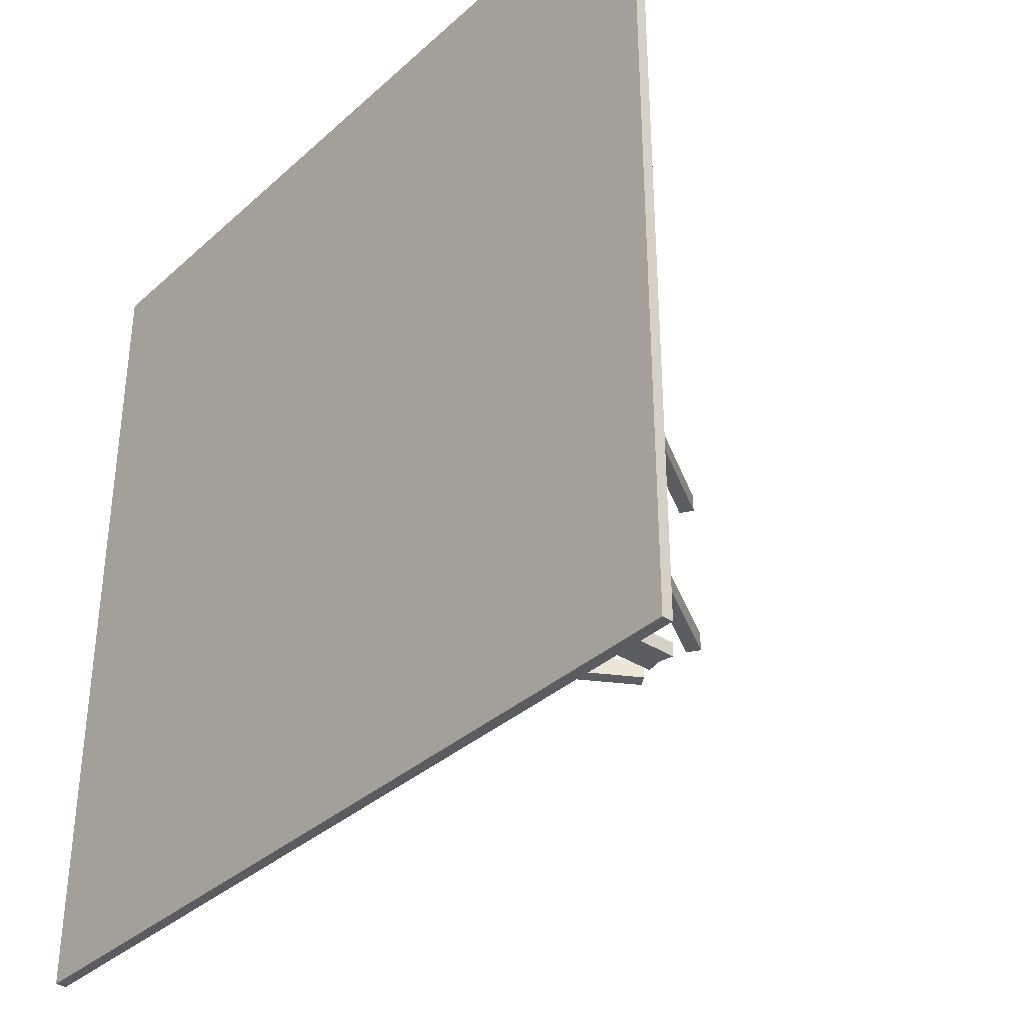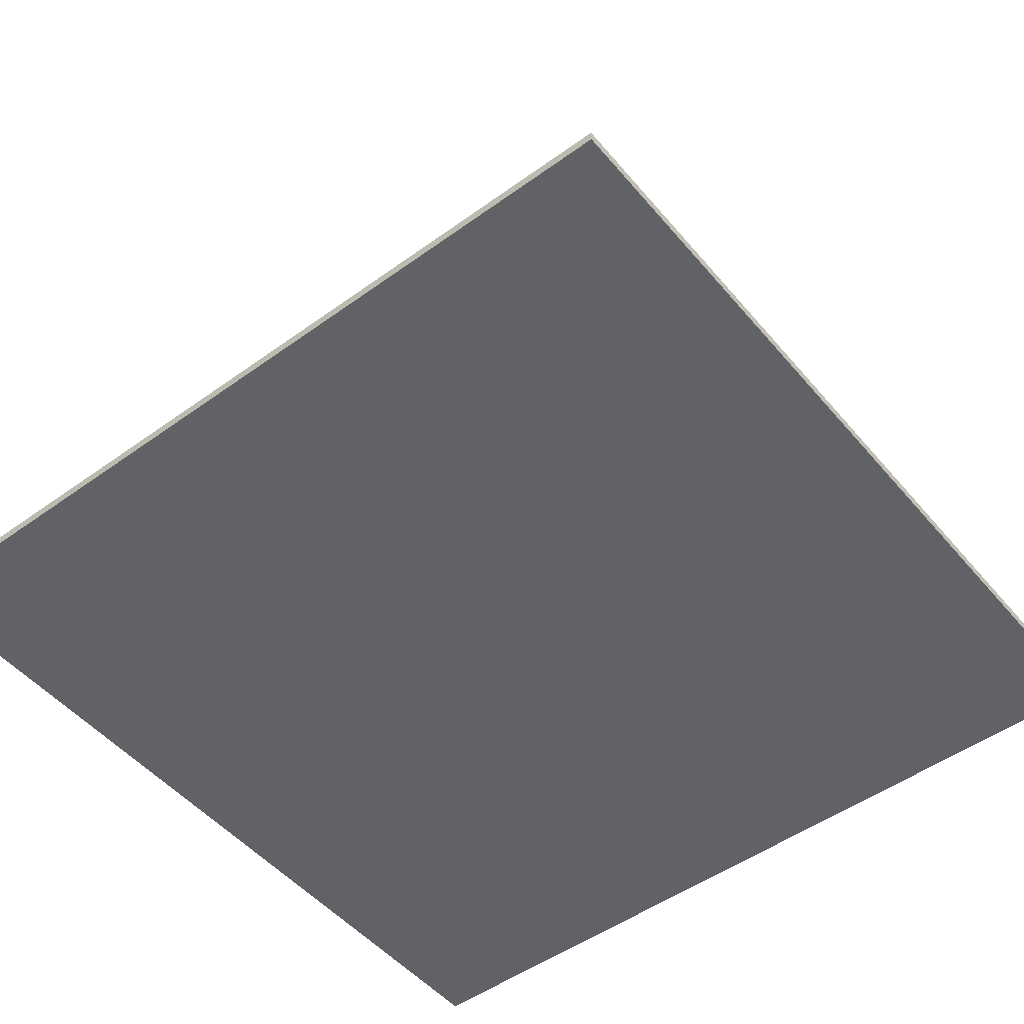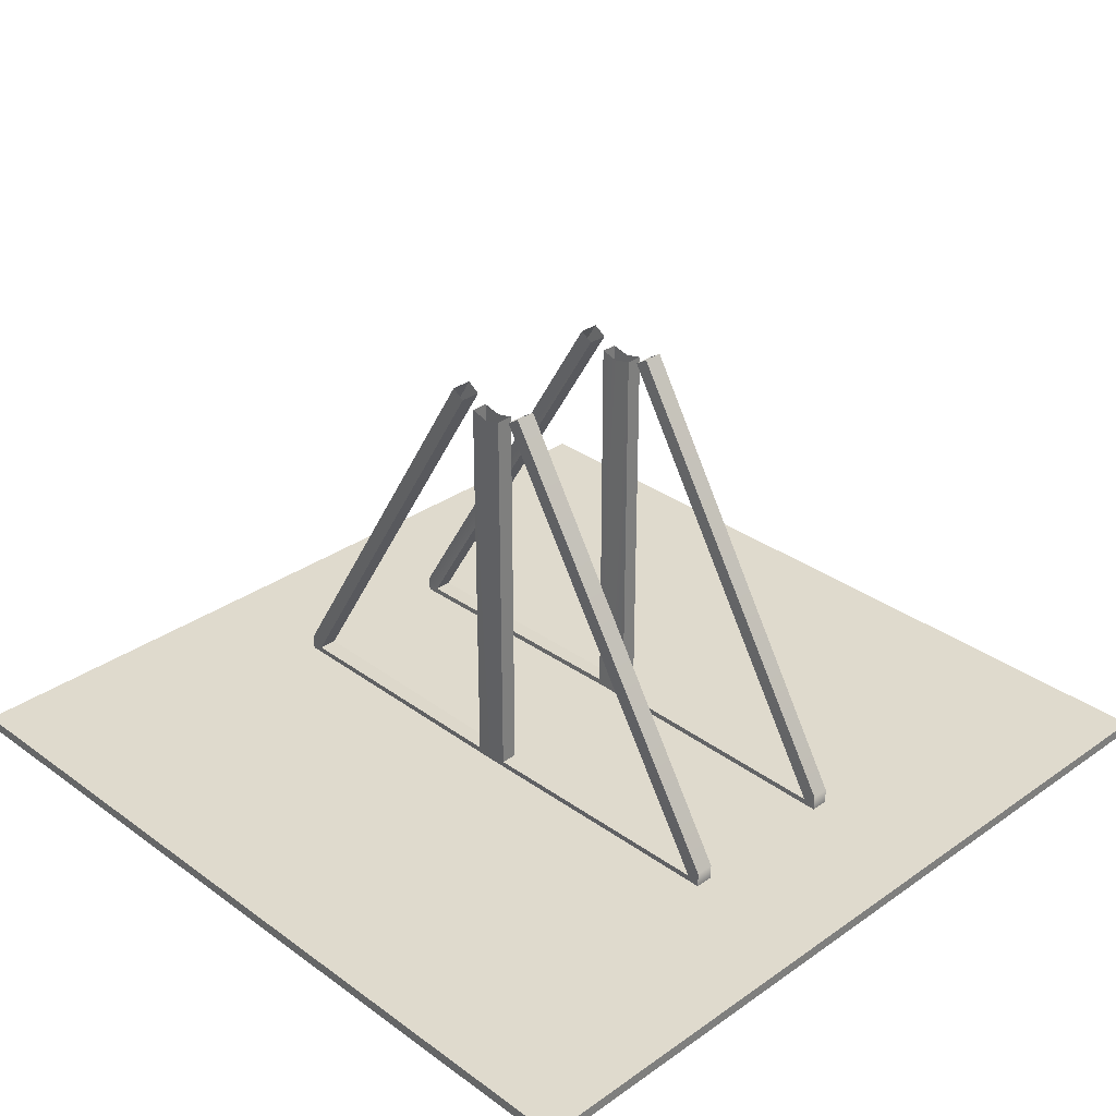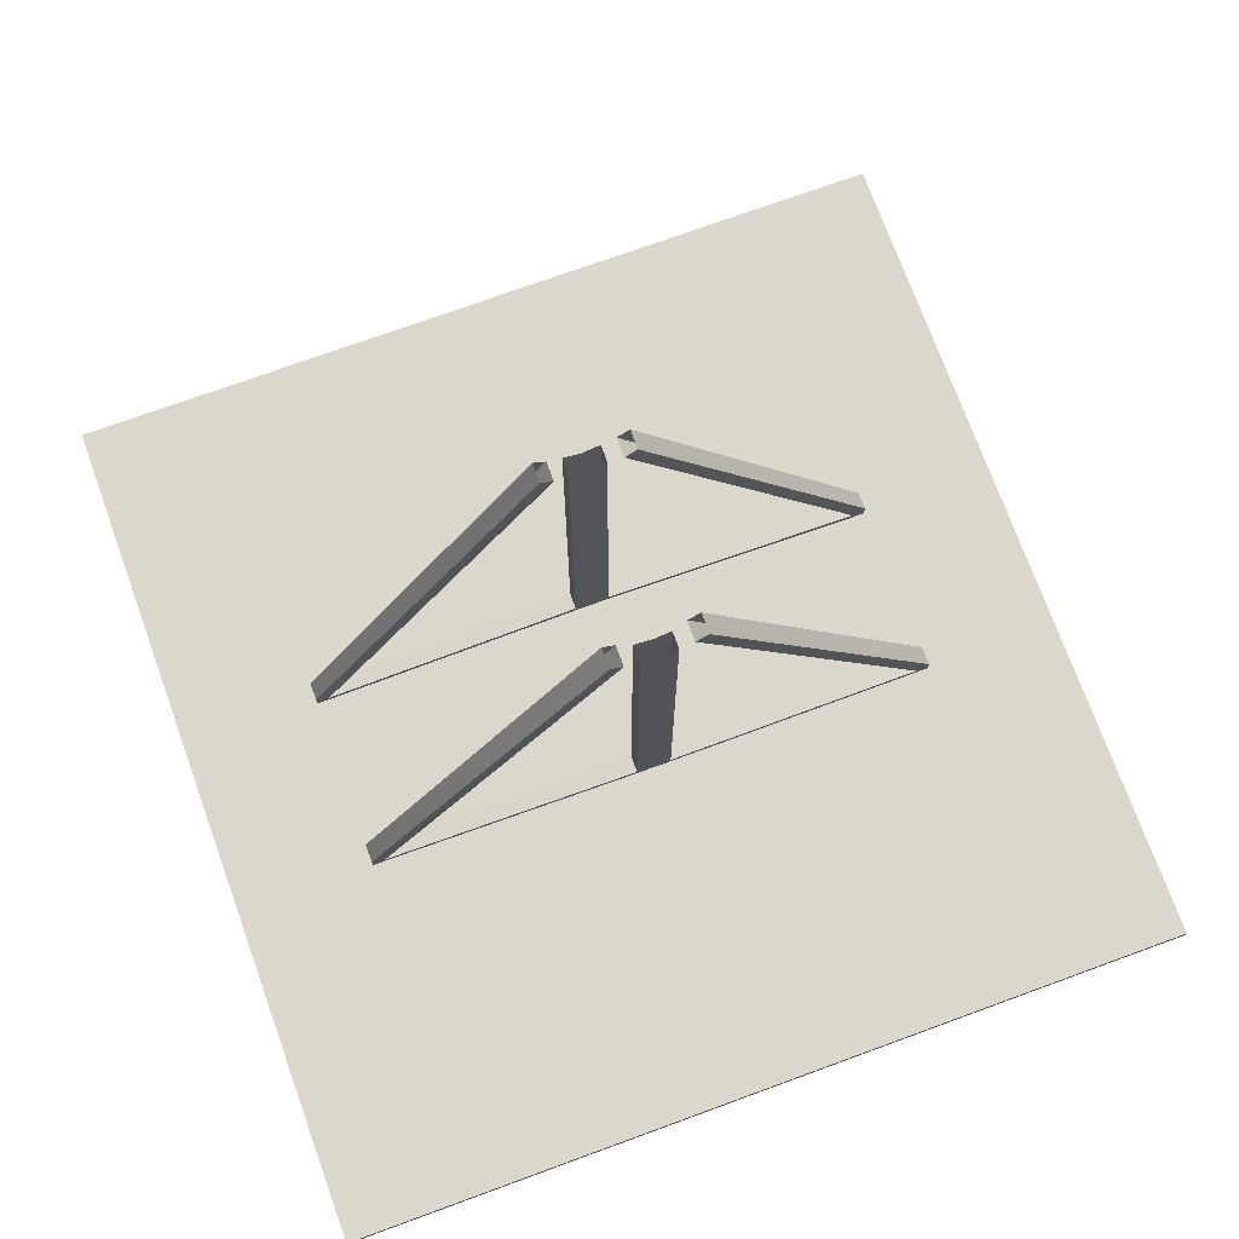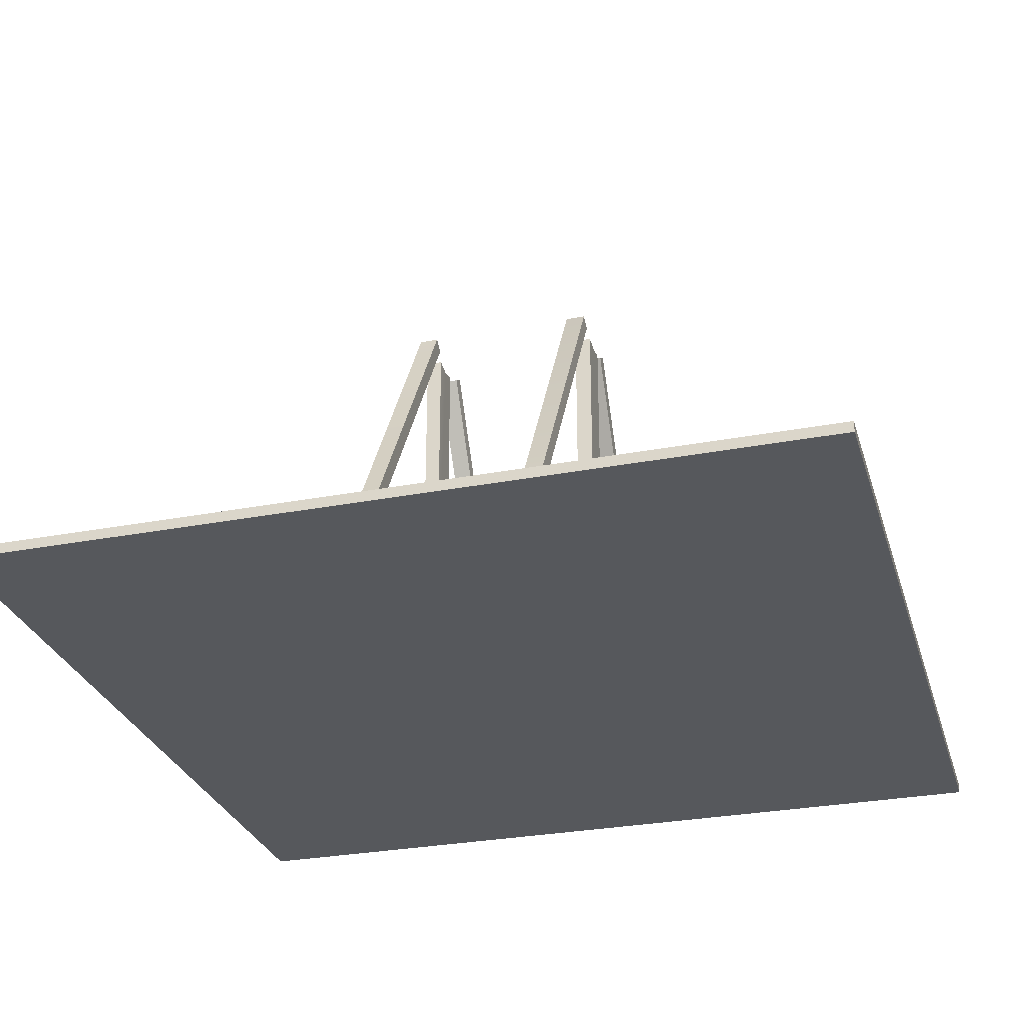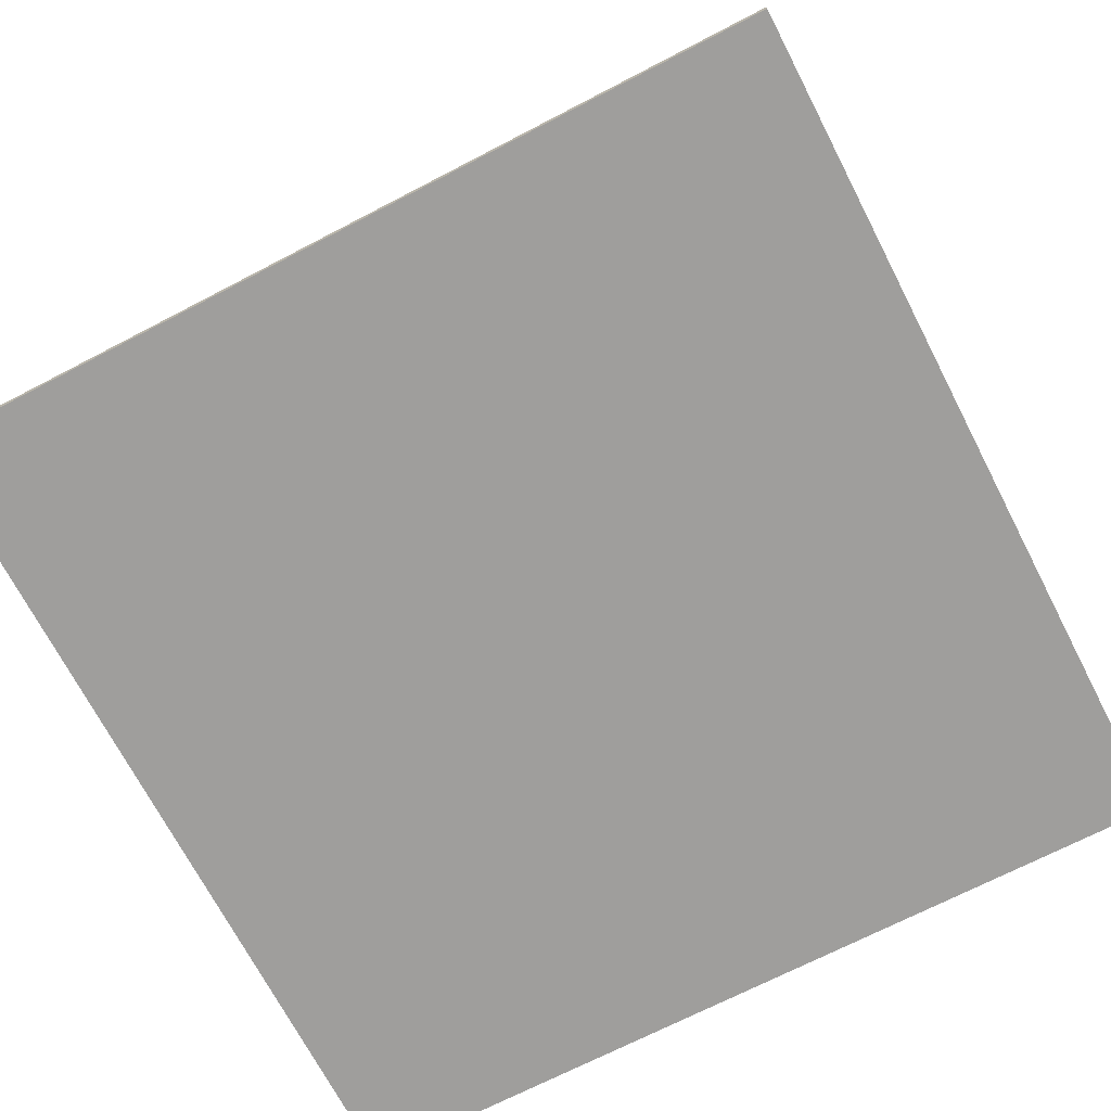
<metadata>
{"format":"obj","ext":"obj","renderer":"f3d","projection":"perspective","resolution":1024,"background":"white","views":[{"elev":-35.5,"azim":49.6,"up":"+Z"},{"elev":-50.1,"azim":-51.5,"up":"+Y"},{"elev":31.9,"azim":-134.5,"up":"+Y"},{"elev":73.6,"azim":160.0,"up":"+Y"},{"elev":-29.1,"azim":105.9,"up":"+Y"},{"elev":-70.5,"azim":-152.6,"up":"+Y"}]}
</metadata>
<code>
g Ferris wheel_01
v 0.2453 0.1557 1.359
v 3.902 0.1557 1.335
v 4.079 0.1557 1.335
v -3.907 0.1557 1.088
v -4.084 0.1557 1.088
v -6.007 0.1557 1.088
v 4.079 0.1557 1.088
v 3.902 0.1557 1.088
v -3.907 0.1557 1.088
v 0.2453 0.1557 1.135
v -0.002393 0.1557 1.135
v 3.902 0.1557 1.088
v -0.2501 0.1557 1.135
v -3.907 0.1557 1.088
v 3.902 0.1557 1.088
v -0.002393 0.1557 1.135
v -0.2501 0.1557 1.135
v 0.2453 0.1557 -1.366
v -0.002393 0.1557 -1.366
v -0.2501 0.1557 -1.366
v 0.6228 6.054 1.359
v 3.902 0.2383 1.335
v 0.4459 5.936 1.359
v 4.079 0.3681 1.335
v 3.902 0.1557 1.335
v 4.079 0.1557 1.335
v 0.2453 0.2383 1.359
v 0.2453 0.1557 1.359
v -0.002393 0.1557 1.359
v -0.002393 0.2383 1.359
v 0.2453 5.865 1.359
v -0.002393 5.806 1.359
v -0.2501 0.1557 1.359
v -0.2501 0.2383 1.359
v -0.2501 5.865 1.359
v -3.907 0.2383 1.335
v -3.907 0.1557 1.335
v -4.084 0.1557 1.335
v -4.084 0.3681 1.335
v -0.4506 5.936 1.359
v -0.6276 6.054 1.359
v -0.4506 5.936 1.088
v -3.907 0.2383 1.088
v -3.907 0.2383 1.335
v -0.4506 5.936 1.359
v 4.079 0.3681 1.088
v 4.079 0.1557 1.088
v 4.079 0.1557 1.335
v 4.079 0.3681 1.335
v 0.6228 6.054 1.088
v 0.6228 6.054 1.359
v -0.6276 6.054 1.088
v -3.907 0.2383 1.088
v -0.4506 5.936 1.088
v -4.084 0.3681 1.088
v -3.907 0.1557 1.088
v -4.084 0.1557 1.088
v -0.2501 0.2383 1.135
v -0.2501 0.1557 1.135
v -0.002393 0.1557 1.135
v -0.002393 0.2383 1.135
v -0.2501 5.865 1.135
v -0.002393 5.806 1.135
v 0.2453 0.1557 1.135
v 0.2453 0.2383 1.135
v 0.2453 5.865 1.135
v 3.902 0.2383 1.088
v 3.902 0.1557 1.088
v 4.079 0.1557 1.088
v 4.079 0.3681 1.088
v 0.4459 5.936 1.088
v 0.6228 6.054 1.088
v 0.4459 5.936 1.359
v 3.902 0.2383 1.335
v 3.902 0.2383 1.088
v 0.4459 5.936 1.088
v -0.6276 6.054 1.359
v -4.084 0.3681 1.088
v -0.6276 6.054 1.088
v -4.084 0.3681 1.335
v -4.084 0.1557 1.088
v -4.084 0.1557 1.335
v -6.007 0.002393 -6.014
v -6.007 0.002393 6.018
v 6.014 0.002393 6.018
v 6.014 0.002393 -6.014
v 3.902 0.2383 1.335
v 0.2453 0.2383 1.359
v 0.2453 0.2383 1.135
v 3.902 0.2383 1.088
v -0.2501 5.865 1.359
v -0.2501 0.2383 1.359
v -0.2501 0.2383 1.135
v -0.2501 5.865 1.135
v 0.2453 5.865 1.135
v 0.2453 0.2383 1.135
v 0.2453 0.2383 1.359
v 0.2453 5.865 1.359
v -0.2501 0.2383 1.359
v -3.907 0.2383 1.335
v -3.907 0.2383 1.088
v -0.2501 0.2383 1.135
v -6.007 0.1557 -1.083
v -4.084 0.1557 -1.083
v -3.907 0.1557 -1.083
v 4.079 0.1557 1.088
v 4.079 0.1557 -1.083
v -6.007 0.1557 1.088
v -6.007 0.1557 -6.014
v -3.907 0.1557 1.088
v 6.014 0.1557 1.088
v 6.014 0.1557 1.359
v 4.079 0.1557 1.335
v 0.2453 0.1557 1.359
v 6.014 0.1557 -1.083
v 6.014 0.1557 6.018
v 6.014 0.1557 -1.366
v 6.014 0.1557 6.018
v 4.079 0.1557 -1.342
v 0.2453 0.1557 -1.366
v -0.2501 0.1557 -1.366
v 3.902 0.1557 -1.342
v -6.007 0.1557 6.018
v -0.002393 0.1557 1.359
v -0.2501 0.1557 1.359
v 6.014 0.1557 6.018
v 6.014 0.1557 1.088
v -6.007 0.1557 1.359
v -6.007 0.1557 -6.014
v -3.907 0.1557 1.335
v -4.084 0.1557 1.335
v -4.084 0.1557 1.088
v -6.007 0.1557 -6.014
v 3.902 0.1557 -1.083
v -0.002393 0.1557 -1.13
v 0.2453 0.1557 -1.13
v -3.907 0.1557 -1.083
v -0.2501 0.1557 -1.13
v 4.079 0.1557 -1.083
v 6.014 0.1557 6.018
v 6.014 0.002393 6.018
v -6.007 0.002393 6.018
v -6.007 0.1557 6.018
v 0.6228 6.054 -1.366
v 0.4459 5.936 -1.366
v 3.902 0.2383 -1.342
v 4.079 0.3681 -1.342
v 3.902 0.1557 -1.342
v 4.079 0.1557 -1.342
v 0.2453 0.2383 -1.366
v 0.2453 0.1557 -1.366
v -0.002393 0.1557 -1.366
v -0.002393 0.2383 -1.366
v 0.2453 5.865 -1.366
v -0.002393 5.806 -1.366
v -0.2501 0.1557 -1.366
v -0.2501 0.2383 -1.366
v -0.2501 5.865 -1.366
v -3.907 0.2383 -1.342
v -3.907 0.1557 -1.342
v -4.084 0.1557 -1.342
v -4.084 0.3681 -1.342
v -0.4506 5.936 -1.366
v -0.6276 6.054 -1.366
v -0.4506 5.936 -1.083
v -0.4506 5.936 -1.366
v -3.907 0.2383 -1.342
v -3.907 0.2383 -1.083
v 4.079 0.3681 -1.083
v 4.079 0.1557 -1.342
v 4.079 0.1557 -1.083
v 4.079 0.3681 -1.342
v 0.6228 6.054 -1.083
v 0.6228 6.054 -1.366
v -0.6276 6.054 -1.083
v -0.4506 5.936 -1.083
v -3.907 0.2383 -1.083
v -4.084 0.3681 -1.083
v -3.907 0.1557 -1.083
v -4.084 0.1557 -1.083
v -0.2501 0.2383 -1.13
v -0.2501 0.1557 -1.13
v -0.002393 0.1557 -1.13
v -0.002393 0.2383 -1.13
v -0.2501 5.865 -1.13
v -0.002393 5.806 -1.13
v 0.2453 0.1557 -1.13
v 0.2453 0.2383 -1.13
v 0.2453 5.865 -1.13
v 3.902 0.2383 -1.083
v 3.902 0.1557 -1.083
v 4.079 0.1557 -1.083
v 4.079 0.3681 -1.083
v 0.4459 5.936 -1.083
v 0.6228 6.054 -1.083
v 0.4459 5.936 -1.366
v 0.4459 5.936 -1.083
v 3.902 0.2383 -1.083
v 3.902 0.2383 -1.342
v -0.6276 6.054 -1.366
v -0.6276 6.054 -1.083
v -4.084 0.3681 -1.083
v -4.084 0.3681 -1.342
v -4.084 0.1557 -1.083
v -4.084 0.1557 -1.342
v 3.902 0.2383 -1.342
v 3.902 0.2383 -1.083
v 0.2453 0.2383 -1.13
v 0.2453 0.2383 -1.366
v -0.2501 5.865 -1.366
v -0.2501 5.865 -1.13
v -0.2501 0.2383 -1.13
v -0.2501 0.2383 -1.366
v 0.2453 5.865 -1.13
v 0.2453 5.865 -1.366
v 0.2453 0.2383 -1.366
v 0.2453 0.2383 -1.13
v -0.2501 0.2383 -1.366
v -0.2501 0.2383 -1.13
v -3.907 0.2383 -1.083
v -3.907 0.2383 -1.342
v -6.007 0.1557 6.018
v -6.007 0.002393 6.018
v -6.007 0.002393 -6.014
v -6.007 0.1557 -6.014
v -6.007 0.1557 -6.014
v -6.007 0.1557 -1.366
v -6.007 0.1557 -1.083
v -4.084 0.1557 -1.342
v -4.084 0.1557 -1.083
v -3.907 0.1557 -1.342
v -0.2501 0.1557 -1.366
v 6.014 0.1557 -1.366
v -0.2501 0.1557 -1.366
v -6.007 0.1557 -1.366
v -6.007 0.1557 -6.014
v 6.014 0.1557 -6.014
v 6.014 0.1557 6.018
v 6.014 0.1557 -6.014
v 6.014 0.002393 -6.014
v 6.014 0.002393 6.018
v 6.014 0.1557 6.018
v 6.014 0.1557 -6.014
v -6.007 0.1557 -6.014
v -6.007 0.002393 -6.014
v 6.014 0.002393 -6.014
g Ferris wheel_01_0
f 3 2 1
f 6 5 4
f 9 8 7
f 8 11 10
f 14 13 12
f 17 16 15
f 20 19 18
f 23 22 21
f 22 24 21
f 22 25 24
f 25 26 24
f 22 27 25
f 27 28 25
f 29 28 27
f 30 29 27
f 30 27 31
f 32 30 31
f 33 29 30
f 34 30 32
f 34 33 30
f 35 34 32
f 34 36 33
f 36 37 33
f 38 37 36
f 39 38 36
f 39 36 40
f 41 39 40
f 44 43 42
f 45 44 42
f 48 47 46
f 49 48 46
f 49 46 50
f 51 49 50
f 54 53 52
f 53 55 52
f 53 56 55
f 56 57 55
f 56 53 58
f 59 56 58
f 60 59 58
f 61 60 58
f 61 58 62
f 63 61 62
f 64 60 61
f 65 61 63
f 65 64 61
f 66 65 63
f 64 65 67
f 68 64 67
f 69 68 67
f 70 69 67
f 70 67 71
f 72 70 71
f 75 74 73
f 76 75 73
f 79 78 77
f 78 80 77
f 78 81 80
f 81 82 80
f 85 84 83
f 86 85 83
f 89 88 87
f 90 89 87
f 93 92 91
f 94 93 91
f 97 96 95
f 98 97 95
f 101 100 99
f 102 101 99
f 105 104 103
f 105 103 106
f 105 106 107
f 103 108 106
f 108 103 109
f 108 110 106
f 107 106 111
f 112 111 106
f 113 112 106
f 114 112 113
f 115 107 111
f 115 111 116
f 115 117 107
f 117 115 118
f 117 119 107
f 120 119 117
f 117 121 120
f 120 122 119
f 123 112 114
f 123 114 124
f 123 124 125
f 123 126 112
f 127 112 126
f 128 123 125
f 123 128 129
f 128 125 130
f 130 131 128
f 108 128 131
f 132 108 131
f 128 108 133
f 136 135 134
f 137 134 135
f 135 138 137
f 137 139 134
f 142 141 140
f 143 142 140
f 146 145 144
f 147 146 144
f 148 146 147
f 149 148 147
f 150 146 148
f 151 150 148
f 151 152 150
f 152 153 150
f 150 153 154
f 153 155 154
f 152 156 153
f 153 157 155
f 156 157 153
f 157 158 155
f 159 157 156
f 160 159 156
f 160 161 159
f 161 162 159
f 159 162 163
f 162 164 163
f 167 166 165
f 168 167 165
f 171 170 169
f 170 172 169
f 169 172 173
f 172 174 173
f 177 176 175
f 178 177 175
f 179 177 178
f 180 179 178
f 177 179 181
f 179 182 181
f 182 183 181
f 183 184 181
f 181 184 185
f 184 186 185
f 183 187 184
f 184 188 186
f 187 188 184
f 188 189 186
f 188 187 190
f 187 191 190
f 191 192 190
f 192 193 190
f 190 193 194
f 193 195 194
f 198 197 196
f 199 198 196
f 202 201 200
f 203 202 200
f 204 202 203
f 205 204 203
f 208 207 206
f 209 208 206
f 212 211 210
f 213 212 210
f 216 215 214
f 217 216 214
f 220 219 218
f 221 220 218
f 224 223 222
f 222 225 224
f 228 227 226
f 227 228 229
f 228 230 229
f 227 229 231
f 227 231 232
f 235 234 233
f 236 235 233
f 233 237 236
f 237 233 238
f 241 240 239
f 239 242 241
f 245 244 243
f 246 245 243

</code>
